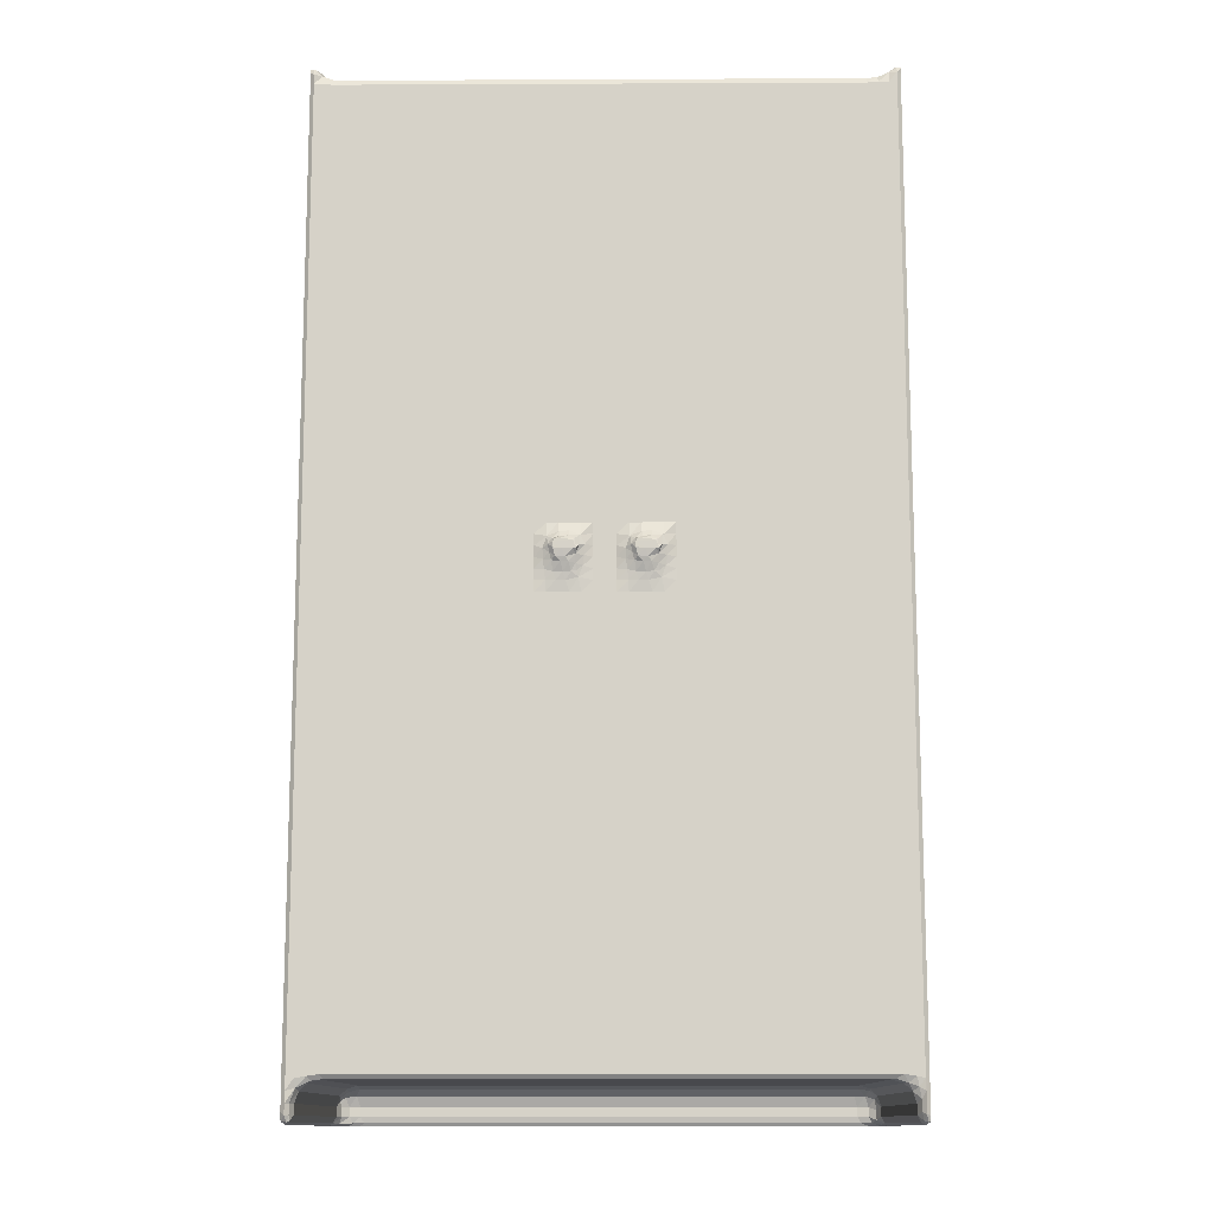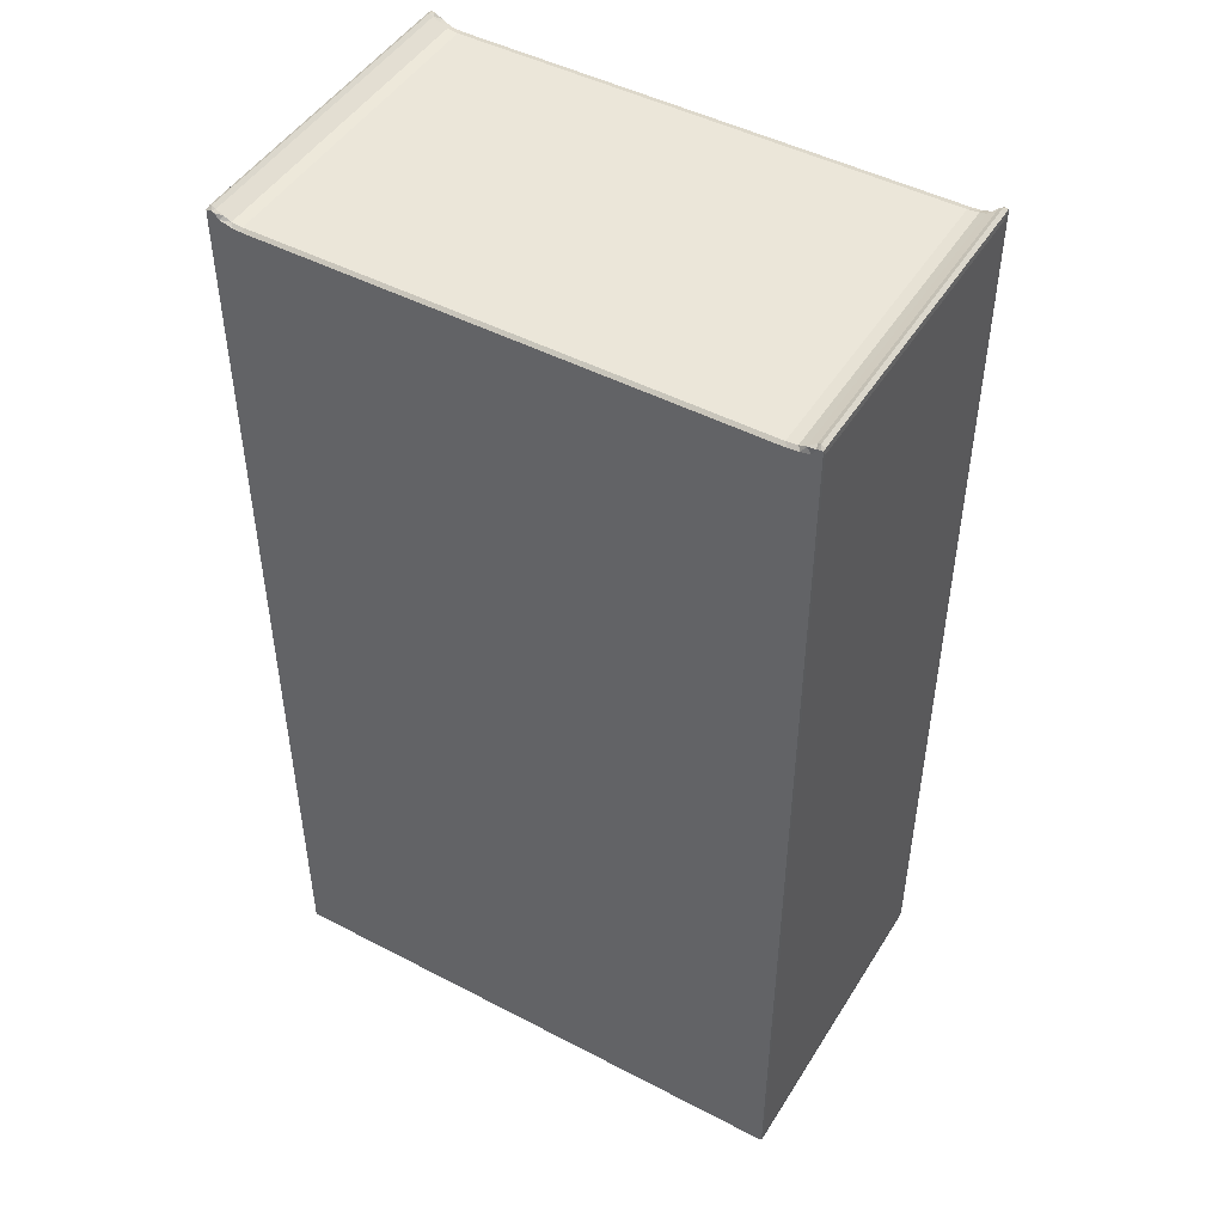
<metadata>
{"format":"obj","ext":"obj","renderer":"f3d","projection":"perspective","resolution":1024,"background":"white","views":[{"elev":-12.5,"azim":0.6,"up":"+Z"},{"elev":47.4,"azim":-149.5,"up":"+Z"}]}
</metadata>
<code>
v 9.643 5.89 0.2704
v 9.632 6.52 0.1802
v 9.611 6.269 0.615
v 9.632 5.766 0.8319
v 9.895 5.517 0.6147
v 10.03 5.766 0.18
v 9.895 6.268 -0.0001817
v 9.632 5.766 1.933
v 9.895 5.517 1.303
v 10.22 5.89 0.2703
v 10.16 5.766 0.6146
v 10.4 6.269 0.6145
v 10.16 6.269 0.1801
v 10.16 5.766 1.303
v 10.4 6.269 1.303
v 9.907 5.517 2.075
v 10.52 5.703 2.238
v 10.67 6.269 2.041
v 10.43 5.517 2.828
v 11.19 5.517 2.943
v 11.45 5.766 2.665
v 11.19 6.269 2.525
v 11.96 5.517 3.058
v 11.19 26.84 2.525
v 9.611 6.269 34.82
v 9.611 18.7 15.22
v 10.16 27.61 0.1805
v 10.4 17.25 0.6147
v 10.4 17.15 1.303
v 9.895 27.61 0.00029
v 10.67 17.47 2.041
v 12.22 5.765 2.78
v 11.96 6.273 2.756
v 27.3 7.092 2.755
v 11.96 26.84 2.755
v 32.21 5.517 17.2
v 9.908 5.517 36.65
v 24.92 5.517 33.32
v 9.632 5.766 35.22
v 9.611 17.5 46.23
v 24.92 5.517 35.6
v 27.97 5.517 33.32
v 25.68 5.517 33.32
v 24.92 5.517 34.08
v 24.92 5.517 34.84
v 27.2 5.517 33.31
v 25.66 5.451 34.09
v 25.59 5.386 34.77
v 26.14 5.32 34.62
v 26.05 5.126 35.31
v 26.62 4.995 35.21
v 26.79 5.254 34.59
v 26.31 5.386 34.08
v 30.26 5.517 33.32
v 31.02 5.517 33.32
v 27.15 4.995 35.19
v 27.32 5.255 34.63
v 26.96 5.386 34.06
v 27.67 5.32 34.7
v 27.59 5.19 35.13
v 28.07 5.386 35.02
v 27.79 5.418 34.27
v 28.73 5.517 34.08
v 28.73 5.517 34.84
v 9.907 5.517 67.61
v 26.37 5.517 54.75
v 9.611 6.268 69.06
v 9.632 5.766 68.3
v 10.43 5.517 68.34
v 26.14 4.734 36.07
v 25.91 5.061 35.84
v 25.8 4.995 36.34
v 26.13 4.73 36.43
v 26.71 4.733 36.01
v 26.27 4.864 35.54
v 26.26 4.734 36.66
v 26.08 4.995 36.72
v 26.58 4.995 36.87
v 26.53 4.733 36.65
v 27.42 4.733 36
v 26.94 4.864 35.5
v 27.68 4.734 36.06
v 27.55 4.733 36.26
v 27.86 4.995 36.34
v 27.61 5.027 35.71
v 27.16 4.995 36.91
v 27.08 4.733 36.62
v 27.42 4.732 36.54
v 27.56 4.864 36.68
v 24.92 5.517 37.13
v 25.68 5.517 37.89
v 24.92 5.517 36.37
v 25.5 5.321 35.43
v 25.47 5.257 36.14
v 25.76 5.322 36.96
v 26.53 5.257 37.25
v 26.44 5.517 37.89
v 28.16 5.322 35.68
v 28.19 5.257 36.39
v 27.21 5.257 37.3
v 27.21 5.517 37.89
v 27.89 5.225 37.02
v 27.97 5.517 37.89
v 28.73 5.517 35.6
v 28.73 5.517 36.37
v 28.73 5.517 37.13
v 28.73 5.517 37.89
v 31.78 5.517 37.89
v 9.901 5.517 68.38
v 11.2 5.517 68.3
v 9.632 5.766 69.29
v 9.895 5.517 69.07
v 9.643 5.89 69.55
v 9.632 6.269 69.5
v 9.895 6.269 69.69
v 9.895 5.766 69.5
v 10.42 5.797 69.03
v 10.04 5.703 69.41
v 10.16 6.017 69.5
v 10.67 6.52 69.24
v 11.19 6.269 68.98
v 11.19 5.766 68.77
v 11.97 6.268 68.9
v 11.96 5.766 68.73
v 11.96 7.383 68.9
v 29.15 5.765 68.73
v 19.52 10.24 68.9
v 19.92 12.34 68.9
v 28.79 6.268 68.9
v 27.69 17.3 68.9
v 28.73 15.79 68.9
v 30.9 18.21 68.9
v 9.611 28.88 0.6158
v 9.632 29.01 0.1805
v 10.4 27.61 0.6149
v 10.4 26.84 1.303
v 10.67 26.84 2.041
v 9.901 28.37 4.803e-11
v 9.908 28.88 0.0001667
v 10.4 27.61 1.303
v 10.67 28.24 0.6149
v 10.52 28.46 0.1351
v 10.67 28.24 1.303
v 10.43 28.88 4.775e-11
v 11.19 28.62 0.6149
v 11.45 28.81 0.1803
v 11.19 28.94 0.0001667
v 11.19 28.62 1.303
v 10.67 27.67 1.926
v 11.19 27.73 2.295
v 10.6 28.08 1.684
v 10.93 28.24 1.926
v 11.96 28.75 0.6147
v 12.22 28.87 0.1802
v 11.96 29.01 -0.0001309
v 11.96 28.75 1.303
v 11.96 27.73 2.525
v 11.71 28.37 2.041
v 24.43 28.87 0.1801
v 9.643 29.14 0.2707
v 9.908 29.14 0.1803
v 10.03 29.14 0.605
v 9.632 29.14 0.6418
v 9.917 29.14 2.81
v 11.2 29.14 0.1803
v 9.918 29.14 8.067
v 11.23 29.14 39.14
v 11.96 29.14 0.1802
v 17.73 29.14 0.6233
v 14.98 29.14 8.054
v 16.06 29.14 12.96
v 47.03 26.84 2.755
v 30.75 28.75 0.6147
v 46.77 28.37 2.041
v 47.03 28.75 1.303
v 31.02 29.01 1.715e-05
v 47.03 27.73 2.525
v 26.6 29.14 0.1802
v 31.33 29.14 0.6265
v 20.51 29.14 17.62
v 9.611 28.88 45.12
v 22.34 29.14 24.09
v 9.632 29.14 69.42
v 28.4 29.14 34.51
v 23.75 29.14 23.4
v 29.51 29.14 33.3
v 11.21 29.14 66.7
v 9.924 29.14 68.29
v 28.81 29.14 66.79
v 30.94 29.14 37.11
v 9.611 28.88 69.07
v 10.67 29.01 69.24
v 9.895 28.88 69.69
v 9.632 28.88 69.5
v 10.16 28.75 69.5
v 11.19 28.88 68.98
v 11.96 28.88 68.9
v 9.763 29.14 69.5
v 10.3 29.14 68.94
v 10.04 29.14 69.41
v 10.93 29.14 68.81
v 11.71 29.14 68.73
v 28.12 28.88 68.9
v 30.18 19.99 68.9
v 23.26 29.14 68.28
v 26.4 29.14 68.73
v 30.94 29.14 68.3
v 47.79 5.517 3.058
v 47.03 6.273 2.755
v 47.28 5.766 2.78
v 48.05 5.766 2.55
v 47.8 6.269 2.525
v 48.56 5.517 2.943
v 47.8 26.84 2.525
v 48.95 5.89 0.2704
v 48.83 6.52 0.1803
v 48.59 6.269 0.6148
v 48.83 5.766 0.8319
v 49.09 5.517 0.6147
v 49.22 5.766 0.1804
v 49.09 6.269 9.737e-05
v 48.59 6.269 1.303
v 48.83 5.766 1.557
v 49.09 5.517 2.065
v 49.36 5.89 0.2706
v 49.35 5.766 0.6145
v 49.37 6.266 0.6157
v 49.35 6.269 0.1803
v 48.69 5.641 2.308
v 48.32 6.017 2.041
v 49.09 5.517 2.828
v 49.08 5.517 3.702
v 49.35 5.766 3.206
v 49.38 6.27 6.92
v 49.37 16.26 0.6145
v 49.35 5.766 14.27
v 49.37 10.9 12.69
v 48.59 27.61 1.303
v 49.09 28.37 0.000185
v 49.35 18.22 0.1801
v 49.38 18.44 0.6205
v 48.32 27.35 2.041
v 49.08 5.517 33.99
v 33.3 5.517 33.32
v 30.26 5.517 34.08
v 30.26 5.517 34.84
v 30.99 5.451 34.09
v 30.92 5.386 34.77
v 32.53 5.517 33.31
v 31.47 5.32 34.62
v 31.38 5.126 35.31
v 31.95 4.995 35.21
v 32.11 5.255 34.59
v 31.64 5.386 34.08
v 32.47 4.995 35.19
v 32.65 5.255 34.63
v 32.29 5.386 34.06
v 33 5.32 34.7
v 32.92 5.19 35.13
v 33.4 5.386 35.02
v 33.12 5.418 34.27
v 34.07 5.517 34.08
v 34.07 5.517 34.84
v 34.07 5.517 37.89
v 49.38 6.269 35.35
v 49.37 13.23 19.63
v 49.38 11.85 21.35
v 49.35 5.766 36.27
v 49.37 16.3 28.91
v 49.38 15.26 31.79
v 31.46 4.734 36.07
v 31.24 5.061 35.84
v 31.13 4.995 36.34
v 31.46 4.73 36.43
v 32.04 4.733 36.01
v 31.6 4.864 35.54
v 32.74 4.733 35.99
v 32.28 4.864 35.5
v 31.58 4.734 36.66
v 31.41 4.995 36.72
v 31.91 4.995 36.87
v 31.85 4.733 36.65
v 32.49 4.995 36.91
v 32.41 4.733 36.61
v 33 4.734 36.06
v 32.87 4.733 36.25
v 33.18 4.995 36.34
v 32.94 5.027 35.71
v 32.75 4.732 36.53
v 32.89 4.864 36.68
v 30.26 5.517 35.6
v 30.26 5.517 36.37
v 30.83 5.321 35.43
v 30.8 5.257 36.14
v 30.26 5.517 37.13
v 31.09 5.322 36.96
v 31.02 5.517 37.89
v 31.86 5.257 37.25
v 32.54 5.257 37.3
v 32.54 5.517 37.89
v 33.49 5.322 35.69
v 33.52 5.257 36.39
v 34.07 5.517 35.6
v 34.07 5.517 36.37
v 33.22 5.225 37.02
v 33.3 5.517 37.89
v 34.07 5.517 37.13
v 49.08 5.517 50.05
v 49.38 16.27 38.16
v 49.38 18.36 37.51
v 49.37 18.35 43.81
v 49.08 5.517 69.07
v 49.38 6.269 69.07
v 49.35 5.766 69.07
v 49.38 16.84 69.06
v 30.88 6.269 68.9
v 47.03 5.517 68.3
v 47.03 6.269 68.9
v 47.03 5.766 68.73
v 37.79 22.71 68.9
v 48.56 5.517 68.38
v 47.79 5.517 68.34
v 47.8 6.269 68.98
v 47.8 5.766 68.81
v 47.8 28.88 68.98
v 48.32 6.269 69.24
v 48.56 5.704 69.13
v 48.95 5.89 69.55
v 48.83 6.268 69.51
v 49.09 6.269 69.69
v 49.09 5.766 69.5
v 49.34 5.704 69.41
v 49.35 6.017 69.5
v 49.37 18.36 67.6
v 48.32 28.88 69.24
v 47.28 28.87 0.1801
v 47.03 28.75 0.6147
v 47.79 29.01 -0.0002294
v 48.55 29.14 0.1801
v 49.05 29.14 0.6263
v 48.52 29.14 33.24
v 47.8 28.62 0.6146
v 48.05 28.75 0.1801
v 47.8 28.62 1.303
v 47.8 27.67 2.41
v 47.54 28.3 2.041
v 48.83 27.86 0.1805
v 48.59 27.61 0.6149
v 49.38 28.88 0.6203
v 48.32 28.24 0.3977
v 48.69 28.56 0.08998
v 48.56 28.94 2.387e-11
v 48.32 28.24 1.049
v 49.09 28.88 -8.333e-05
v 49.35 28.88 0.1802
v 48.19 28.11 1.799
v 49.38 28.88 33.25
v 49.08 29.14 0.1803
v 49.35 29.14 0.4051
v 49.34 29.14 0.135
v 47.78 29.14 35.54
v 49.08 29.14 35.46
v 49.35 29.14 34.66
v 32.26 29.14 35.66
v 35.8 29.14 45.42
v 35.48 29.14 41.72
v 41.16 29.14 51.63
v 44.2 29.14 60.17
v 40.3 29.14 53.31
v 49.38 21.38 47.16
v 49.38 28.88 69.06
v 49.37 21.46 53.23
v 49.38 25.48 58.81
v 49.37 26.35 67.4
v 49.35 29.14 68.84
v 47.39 29.14 61.99
v 30.26 28.88 68.9
v 36 23.55 68.9
v 47.03 28.88 68.9
v 44.24 28.88 68.9
v 49.09 28.88 69.69
v 48.83 28.88 69.51
v 49.35 28.75 69.5
v 48.32 29.14 68.33
v 46.77 29.14 68.73
v 47.54 29.14 68.77
v 49.05 29.14 68.98
v 48.46 29.14 69.03
v 48.96 29.14 69.5
v 48.77 29.14 69.41
v 49.34 29.14 69.41
f 1 3 2
f 1 4 3
f 1 5 4
f 1 6 5
f 1 7 6
f 1 2 7
f 4 8 3
f 4 9 8
f 4 5 9
f 10 12 11
f 10 13 12
f 6 11 5
f 6 10 11
f 6 13 10
f 6 7 13
f 11 15 14
f 11 12 15
f 5 14 9
f 5 11 14
f 8 9 16
f 14 18 17
f 14 15 18
f 9 17 16
f 9 14 17
f 16 17 19
f 17 20 19
f 17 21 20
f 17 22 21
f 17 18 22
f 19 20 23
f 18 24 22
f 8 25 3
f 3 25 26
f 13 27 12
f 7 27 13
f 27 28 12
f 12 29 15
f 12 28 29
f 15 29 18
f 2 30 7
f 7 30 27
f 29 31 18
f 18 31 24
f 21 23 20
f 21 32 23
f 21 33 32
f 21 22 33
f 22 24 33
f 24 35 33
f 33 35 34
f 8 16 37
f 16 19 37
f 23 36 19
f 8 39 25
f 8 37 39
f 19 38 37
f 37 38 41
f 19 36 38
f 36 42 38
f 38 42 43
f 41 38 44
f 38 47 44
f 38 43 47
f 44 48 45
f 44 47 48
f 49 48 47
f 49 50 48
f 49 51 50
f 49 52 51
f 49 53 52
f 49 47 53
f 43 53 47
f 43 46 53
f 42 55 54
f 43 42 46
f 52 56 51
f 52 57 56
f 52 58 57
f 52 53 58
f 46 58 53
f 59 61 60
f 59 62 61
f 57 60 56
f 57 59 60
f 57 62 59
f 57 58 62
f 46 62 58
f 46 42 62
f 42 54 63
f 42 63 62
f 62 64 61
f 62 63 64
f 63 54 64
f 39 37 65
f 41 66 37
f 39 67 25
f 39 68 67
f 39 65 68
f 65 37 69
f 37 66 69
f 25 67 40
f 70 72 71
f 70 73 72
f 70 74 73
f 70 75 74
f 70 71 75
f 76 78 77
f 76 79 78
f 73 77 72
f 73 76 77
f 73 79 76
f 74 80 73
f 74 81 80
f 74 75 81
f 82 84 83
f 82 85 84
f 80 83 73
f 80 82 83
f 80 85 82
f 80 81 85
f 79 86 78
f 79 87 86
f 73 87 79
f 83 89 88
f 83 84 89
f 87 89 86
f 87 88 89
f 73 88 87
f 73 83 88
f 41 90 66
f 90 91 66
f 44 45 41
f 41 92 90
f 45 93 41
f 45 48 93
f 41 94 92
f 41 93 94
f 50 93 48
f 50 71 93
f 50 75 71
f 50 51 75
f 71 94 93
f 71 72 94
f 92 95 90
f 92 94 95
f 90 95 91
f 77 96 95
f 77 78 96
f 72 95 94
f 72 77 95
f 95 97 91
f 95 96 97
f 51 81 75
f 51 56 81
f 60 98 85
f 60 61 98
f 56 85 81
f 56 60 85
f 85 99 84
f 85 98 99
f 78 100 96
f 78 86 100
f 96 101 97
f 96 100 101
f 84 102 89
f 84 99 102
f 86 102 100
f 86 89 102
f 100 103 101
f 100 102 103
f 61 104 98
f 61 64 104
f 98 105 99
f 98 104 105
f 99 106 102
f 99 105 106
f 102 107 103
f 102 106 107
f 105 104 106
f 97 101 107
f 97 107 91
f 91 107 108
f 103 107 101
f 91 108 66
f 68 65 109
f 65 69 109
f 68 111 67
f 68 112 111
f 68 109 112
f 113 115 114
f 113 116 115
f 111 114 67
f 111 113 114
f 111 116 113
f 111 112 116
f 109 117 112
f 109 69 117
f 117 119 118
f 117 120 119
f 116 119 115
f 116 118 119
f 112 118 116
f 112 117 118
f 117 121 120
f 117 122 121
f 69 122 117
f 69 110 122
f 69 66 110
f 122 123 121
f 122 124 123
f 110 124 122
f 121 123 125
f 124 126 123
f 110 126 124
f 123 127 125
f 125 127 128
f 126 129 123
f 123 129 127
f 127 130 128
f 127 131 130
f 127 129 131
f 131 132 130
f 2 133 134
f 2 3 133
f 2 134 30
f 3 26 133
f 27 135 28
f 28 136 29
f 28 135 136
f 29 137 31
f 29 136 137
f 31 137 24
f 134 138 30
f 134 139 138
f 135 140 136
f 27 141 135
f 27 142 141
f 30 142 27
f 30 138 142
f 135 143 140
f 135 141 143
f 138 144 142
f 138 139 144
f 142 145 141
f 142 146 145
f 142 147 146
f 142 144 147
f 141 148 143
f 141 145 148
f 136 149 137
f 136 140 149
f 137 150 24
f 137 149 150
f 140 151 149
f 140 143 151
f 149 152 150
f 149 151 152
f 143 152 151
f 143 148 152
f 146 153 145
f 146 154 153
f 146 155 154
f 146 147 155
f 145 156 148
f 145 153 156
f 24 157 35
f 24 150 157
f 150 158 157
f 150 152 158
f 148 158 152
f 148 156 158
f 154 159 153
f 154 155 159
f 160 162 161
f 160 163 162
f 134 163 160
f 134 133 163
f 134 161 139
f 134 160 161
f 163 164 162
f 139 161 144
f 161 162 165
f 144 165 147
f 144 161 165
f 163 166 164
f 166 167 164
f 165 162 168
f 147 168 155
f 147 165 168
f 168 162 169
f 164 170 162
f 162 170 169
f 164 171 170
f 164 167 171
f 34 35 172
f 35 157 172
f 159 173 153
f 153 173 156
f 157 158 174
f 156 174 158
f 173 175 156
f 159 155 176
f 156 175 174
f 172 157 177
f 157 174 177
f 168 169 178
f 155 168 178
f 169 170 179
f 155 178 176
f 178 169 179
f 179 170 180
f 25 40 26
f 26 40 181
f 26 181 133
f 167 182 171
f 133 181 163
f 163 183 166
f 181 183 163
f 182 167 184
f 170 171 180
f 171 182 180
f 180 182 185
f 185 186 180
f 185 182 186
f 182 184 186
f 166 187 167
f 183 188 166
f 184 189 190
f 187 189 167
f 167 189 184
f 40 67 191
f 67 114 191
f 120 192 119
f 120 121 192
f 40 191 181
f 114 115 193
f 114 193 194
f 191 114 194
f 115 119 193
f 192 195 119
f 193 119 195
f 192 121 196
f 125 128 197
f 121 125 196
f 196 125 197
f 181 191 183
f 166 188 187
f 183 198 188
f 194 198 183
f 194 193 198
f 191 194 183
f 198 199 188
f 192 200 195
f 192 199 200
f 198 200 199
f 193 200 198
f 193 195 200
f 188 199 201
f 192 201 199
f 192 196 201
f 187 188 189
f 188 201 202
f 196 202 201
f 196 197 202
f 130 203 128
f 130 204 203
f 128 203 197
f 189 188 205
f 188 202 206
f 197 206 202
f 188 206 205
f 197 203 206
f 205 206 207
f 189 205 207
f 32 208 23
f 23 208 36
f 32 33 209
f 33 34 209
f 32 210 208
f 32 209 210
f 34 172 209
f 210 211 208
f 210 212 211
f 210 209 212
f 208 213 36
f 209 214 212
f 215 217 216
f 215 218 217
f 215 219 218
f 215 220 219
f 215 221 220
f 215 216 221
f 218 222 217
f 218 223 222
f 218 224 223
f 218 219 224
f 225 227 226
f 225 228 227
f 220 226 219
f 220 225 226
f 220 228 225
f 220 221 228
f 219 226 224
f 211 213 208
f 211 229 213
f 211 230 229
f 211 212 230
f 223 230 222
f 223 229 230
f 223 224 229
f 229 231 213
f 229 224 231
f 213 231 232
f 226 227 233
f 224 233 231
f 224 226 233
f 233 227 234
f 231 233 232
f 233 234 236
f 232 233 236
f 234 227 237
f 217 222 238
f 228 235 227
f 222 230 238
f 216 239 221
f 228 240 235
f 221 240 228
f 221 239 240
f 240 241 235
f 212 214 230
f 214 242 230
f 238 230 242
f 227 235 237
f 42 36 55
f 36 244 55
f 54 246 64
f 54 245 246
f 54 247 245
f 54 55 247
f 245 248 246
f 245 247 248
f 55 244 249
f 250 248 247
f 250 251 248
f 250 252 251
f 250 253 252
f 250 254 253
f 250 247 254
f 55 254 247
f 55 249 254
f 253 255 252
f 253 256 255
f 253 257 256
f 253 254 257
f 249 257 254
f 258 260 259
f 258 261 260
f 256 259 255
f 256 258 259
f 256 261 258
f 256 257 261
f 249 261 257
f 249 244 261
f 244 262 261
f 261 263 260
f 261 262 263
f 244 263 262
f 36 263 244
f 36 243 263
f 263 243 264
f 36 213 243
f 213 232 243
f 236 234 265
f 234 237 266
f 236 265 268
f 232 236 268
f 232 268 243
f 265 234 267
f 234 266 267
f 237 235 266
f 266 235 269
f 265 267 270
f 267 269 270
f 267 266 269
f 271 273 272
f 271 274 273
f 271 275 274
f 271 276 275
f 271 272 276
f 275 277 274
f 275 278 277
f 275 276 278
f 279 281 280
f 279 282 281
f 274 280 273
f 274 279 280
f 274 282 279
f 282 283 281
f 282 284 283
f 274 284 282
f 285 287 286
f 285 288 287
f 277 286 274
f 277 285 286
f 277 288 285
f 277 278 288
f 286 290 289
f 286 287 290
f 284 290 283
f 284 289 290
f 274 289 284
f 274 286 289
f 64 291 104
f 64 246 291
f 104 291 292
f 246 293 291
f 246 248 293
f 291 294 292
f 291 293 294
f 104 295 106
f 104 292 295
f 292 296 295
f 292 294 296
f 295 296 297
f 251 293 248
f 251 272 293
f 251 276 272
f 251 252 276
f 272 294 293
f 272 273 294
f 252 278 276
f 252 255 278
f 280 298 296
f 280 281 298
f 273 296 294
f 273 280 296
f 296 108 297
f 296 298 108
f 281 299 298
f 281 283 299
f 298 300 108
f 298 299 300
f 106 297 107
f 106 295 297
f 297 108 107
f 259 301 288
f 259 260 301
f 255 288 278
f 255 259 288
f 288 302 287
f 288 301 302
f 260 303 301
f 260 263 303
f 301 304 302
f 301 303 304
f 287 305 290
f 287 302 305
f 283 305 299
f 283 290 305
f 299 306 300
f 299 305 306
f 302 307 305
f 302 304 307
f 305 264 306
f 305 307 264
f 263 304 303
f 304 263 307
f 300 264 108
f 300 306 264
f 108 264 66
f 263 264 307
f 243 308 264
f 243 268 308
f 270 309 265
f 309 270 310
f 264 308 66
f 308 268 312
f 268 265 313
f 268 313 314
f 312 268 314
f 265 309 313
f 313 309 315
f 126 316 129
f 129 316 131
f 66 317 110
f 110 317 126
f 131 316 132
f 66 308 317
f 126 319 316
f 317 319 126
f 319 318 316
f 316 318 132
f 308 321 317
f 317 321 322
f 319 323 318
f 319 324 323
f 317 324 319
f 317 322 324
f 318 323 325
f 308 312 321
f 324 326 323
f 324 327 326
f 322 327 324
f 322 321 327
f 321 312 327
f 328 330 329
f 328 331 330
f 327 329 326
f 327 328 329
f 327 331 328
f 327 312 331
f 314 333 332
f 314 313 333
f 331 333 330
f 331 332 333
f 312 332 331
f 312 314 332
f 315 309 334
f 323 326 335
f 326 329 335
f 323 335 325
f 313 315 333
f 159 336 173
f 159 176 336
f 336 337 173
f 336 176 338
f 173 337 175
f 178 179 339
f 176 178 339
f 339 179 340
f 176 339 338
f 209 172 214
f 336 342 337
f 336 343 342
f 336 338 343
f 337 344 175
f 337 342 344
f 172 345 214
f 172 177 345
f 177 346 345
f 177 174 346
f 175 346 174
f 175 344 346
f 216 217 347
f 216 347 239
f 347 217 348
f 217 238 348
f 235 241 310
f 240 349 241
f 343 350 342
f 343 351 350
f 343 352 351
f 343 338 352
f 342 353 344
f 342 350 353
f 347 350 351
f 347 348 350
f 347 351 239
f 348 353 350
f 348 238 353
f 351 354 239
f 351 352 354
f 240 355 349
f 239 355 240
f 239 354 355
f 214 345 242
f 345 356 242
f 345 346 356
f 344 356 346
f 344 353 356
f 238 356 353
f 238 242 356
f 241 349 357
f 338 339 352
f 339 340 358
f 352 358 354
f 352 339 358
f 355 359 349
f 355 360 359
f 358 359 360
f 358 340 359
f 354 360 355
f 354 358 360
f 349 359 357
f 179 180 341
f 186 341 180
f 235 310 269
f 241 357 310
f 269 310 270
f 179 341 340
f 341 362 340
f 357 359 363
f 340 363 359
f 340 362 363
f 341 186 361
f 341 361 362
f 184 190 186
f 186 190 364
f 190 365 366
f 364 190 366
f 186 364 361
f 364 366 361
f 366 365 367
f 366 367 361
f 367 365 369
f 365 190 369
f 190 368 369
f 309 310 311
f 311 310 370
f 310 357 371
f 309 311 334
f 311 372 334
f 311 370 372
f 372 370 373
f 334 372 374
f 310 371 370
f 370 371 373
f 372 373 374
f 357 363 375
f 362 375 363
f 357 375 371
f 367 369 376
f 369 368 376
f 367 376 361
f 361 376 362
f 130 132 204
f 132 378 204
f 204 378 377
f 132 320 378
f 204 377 203
f 377 378 380
f 320 380 378
f 320 379 380
f 190 189 207
f 190 207 368
f 203 377 206
f 377 380 206
f 132 318 320
f 320 318 379
f 318 325 379
f 334 374 315
f 329 330 381
f 329 381 382
f 335 329 382
f 315 383 333
f 330 333 383
f 330 383 381
f 374 371 315
f 315 371 383
f 373 371 374
f 368 384 376
f 368 207 384
f 207 206 385
f 380 385 206
f 207 385 384
f 380 379 385
f 384 385 386
f 379 386 385
f 379 325 386
f 376 387 362
f 362 387 375
f 376 384 387
f 384 386 388
f 325 388 386
f 325 335 388
f 384 388 387
f 388 389 387
f 388 390 389
f 382 389 390
f 382 381 389
f 335 390 388
f 335 382 390
f 371 391 383
f 371 375 391
f 387 391 375
f 387 389 391
f 381 391 389
f 381 383 391

</code>
